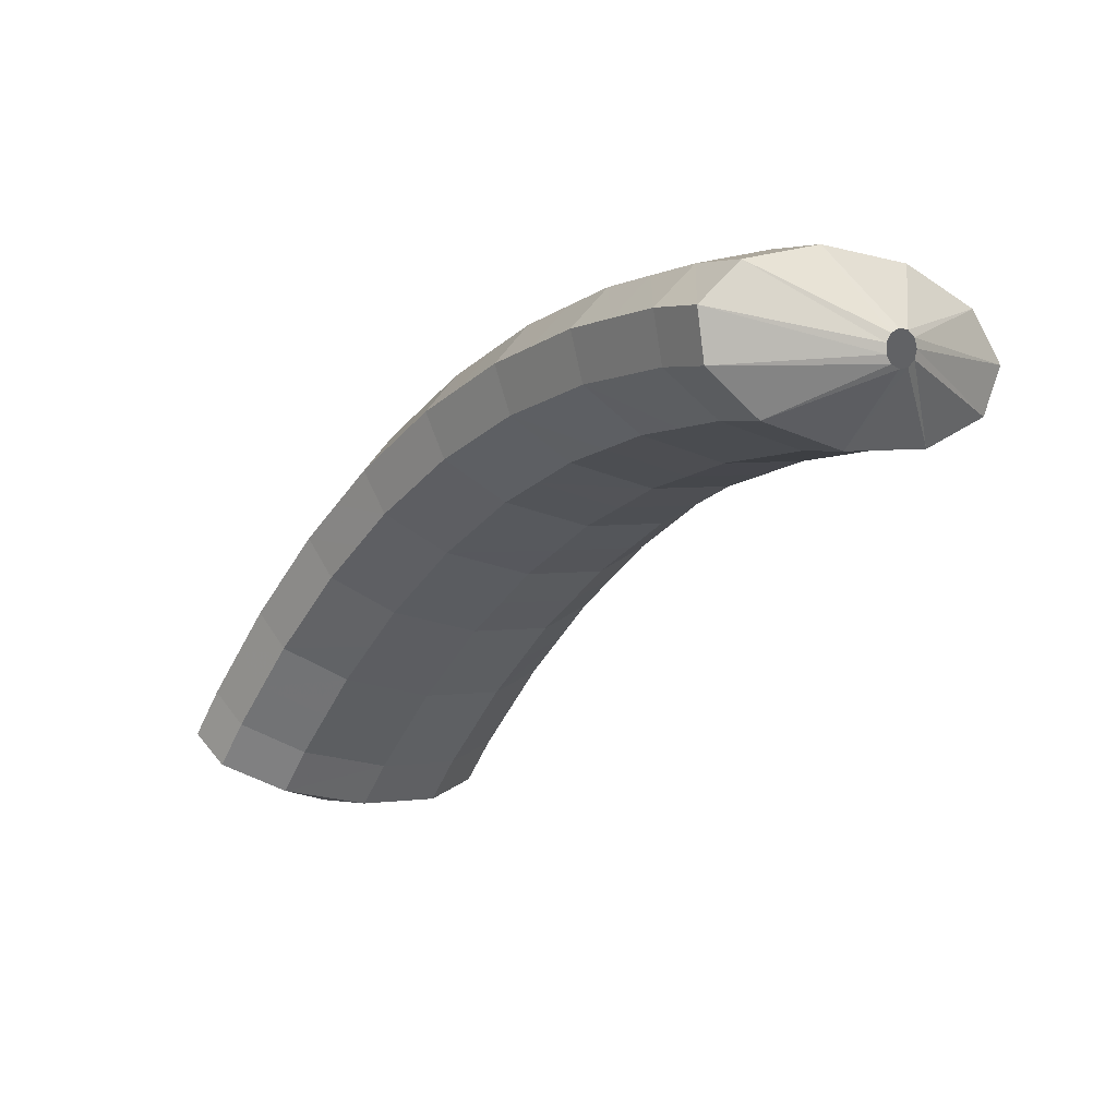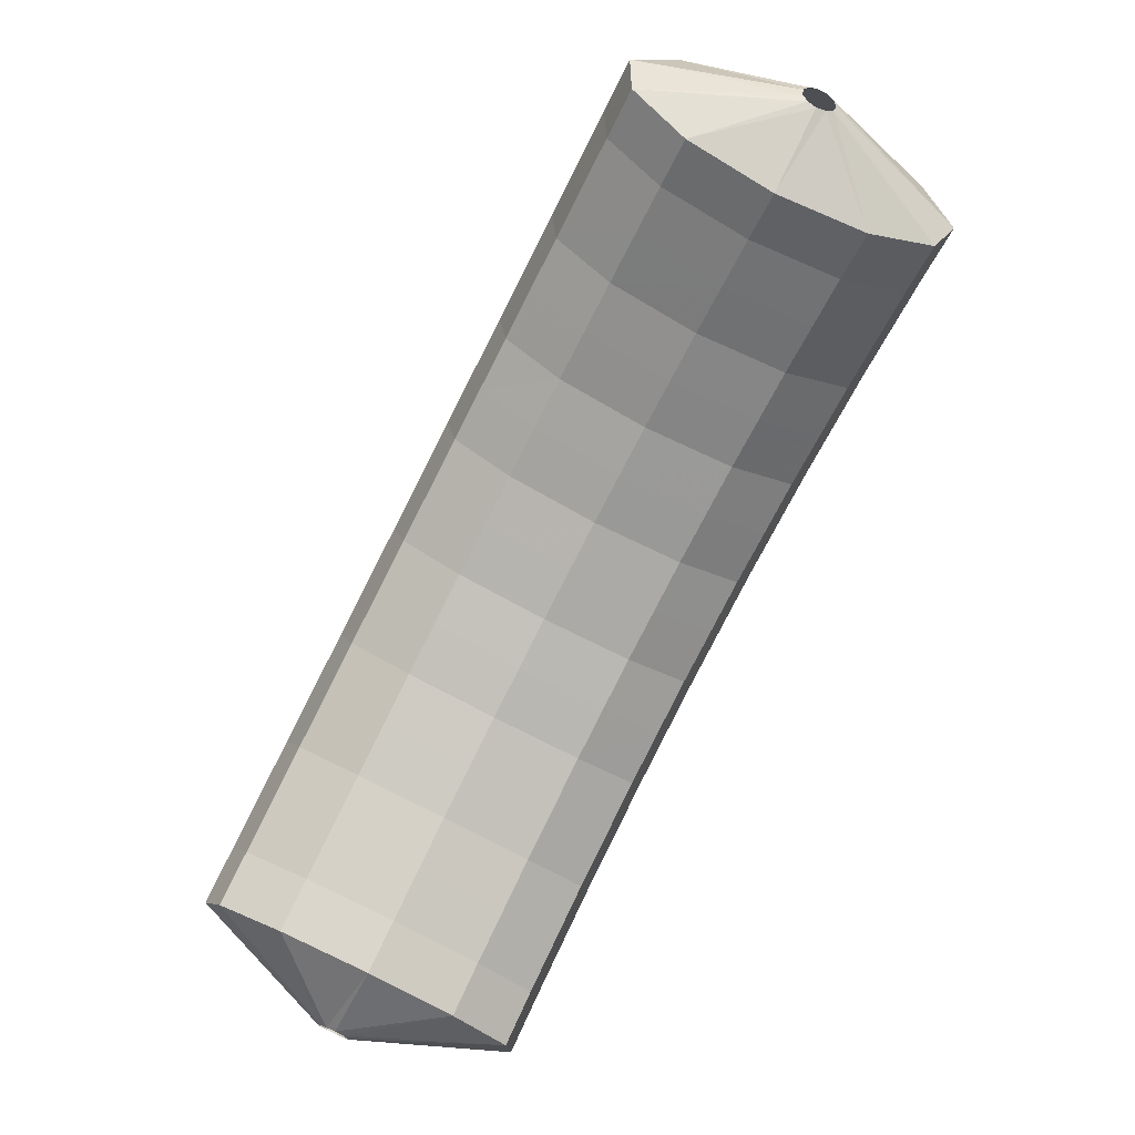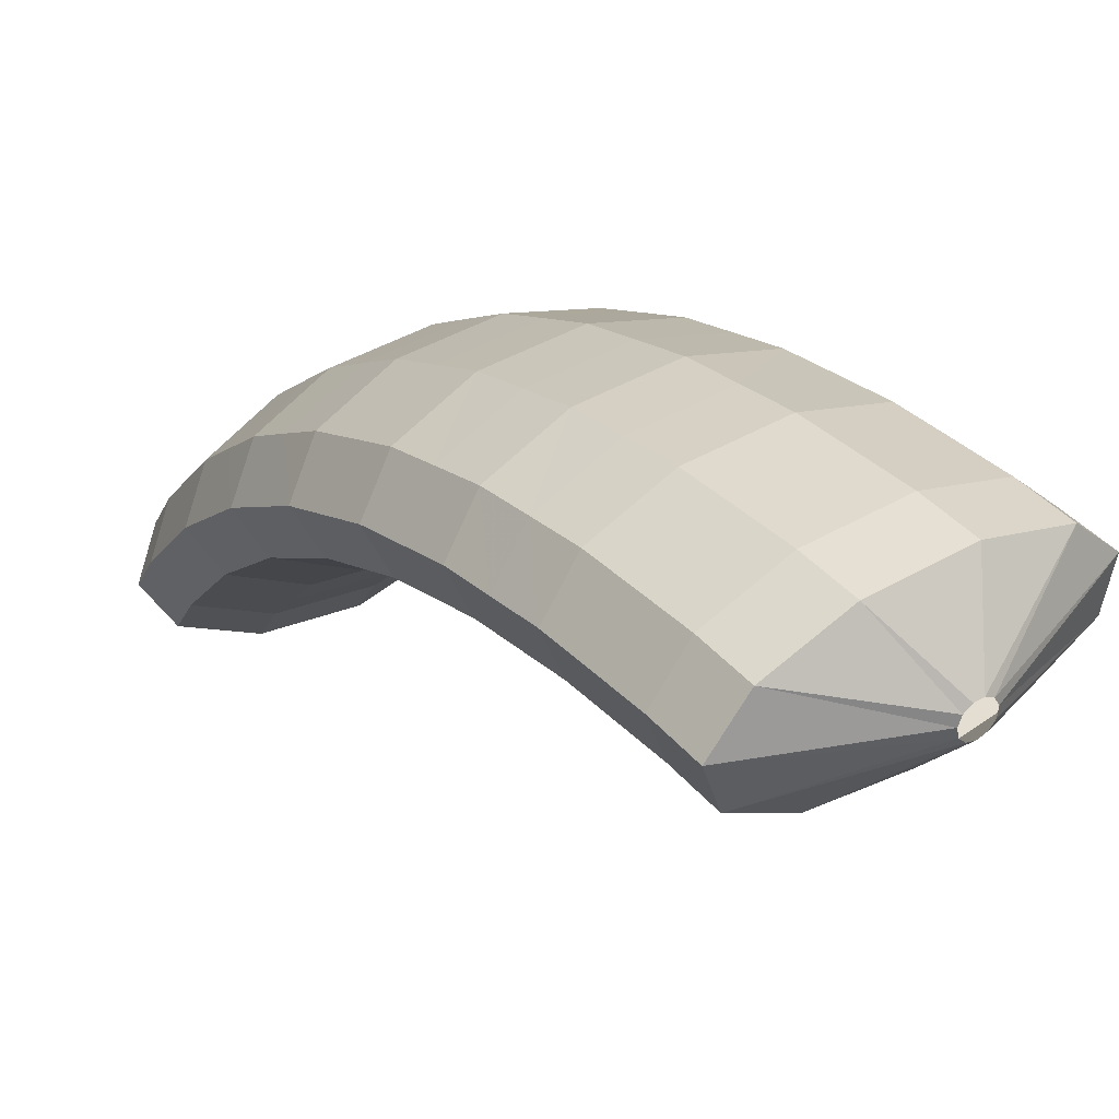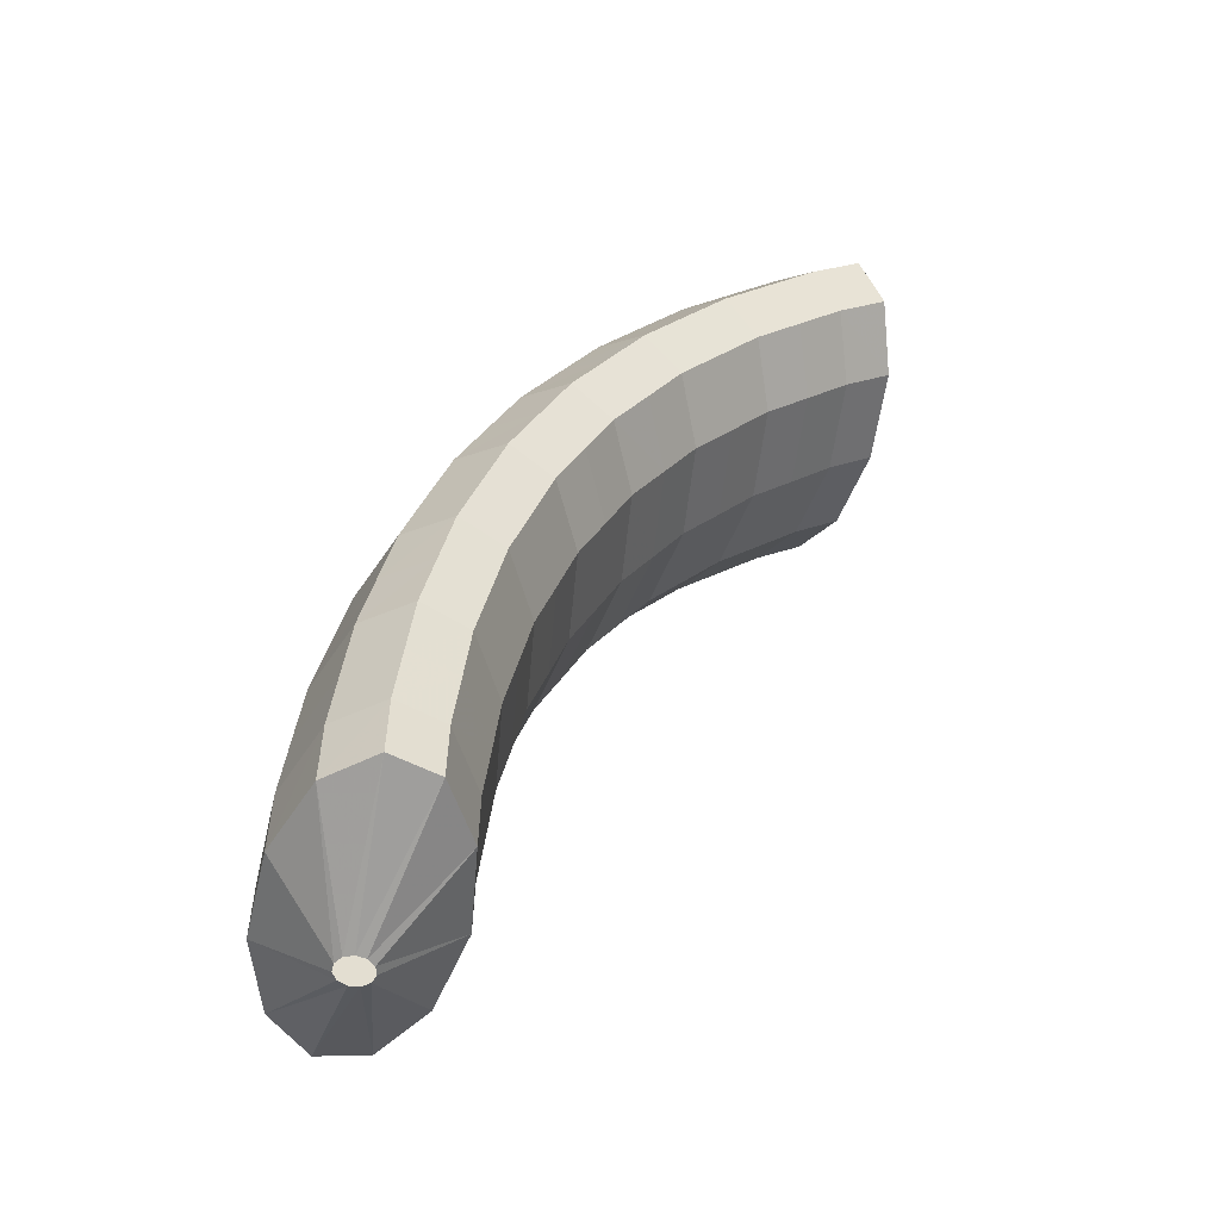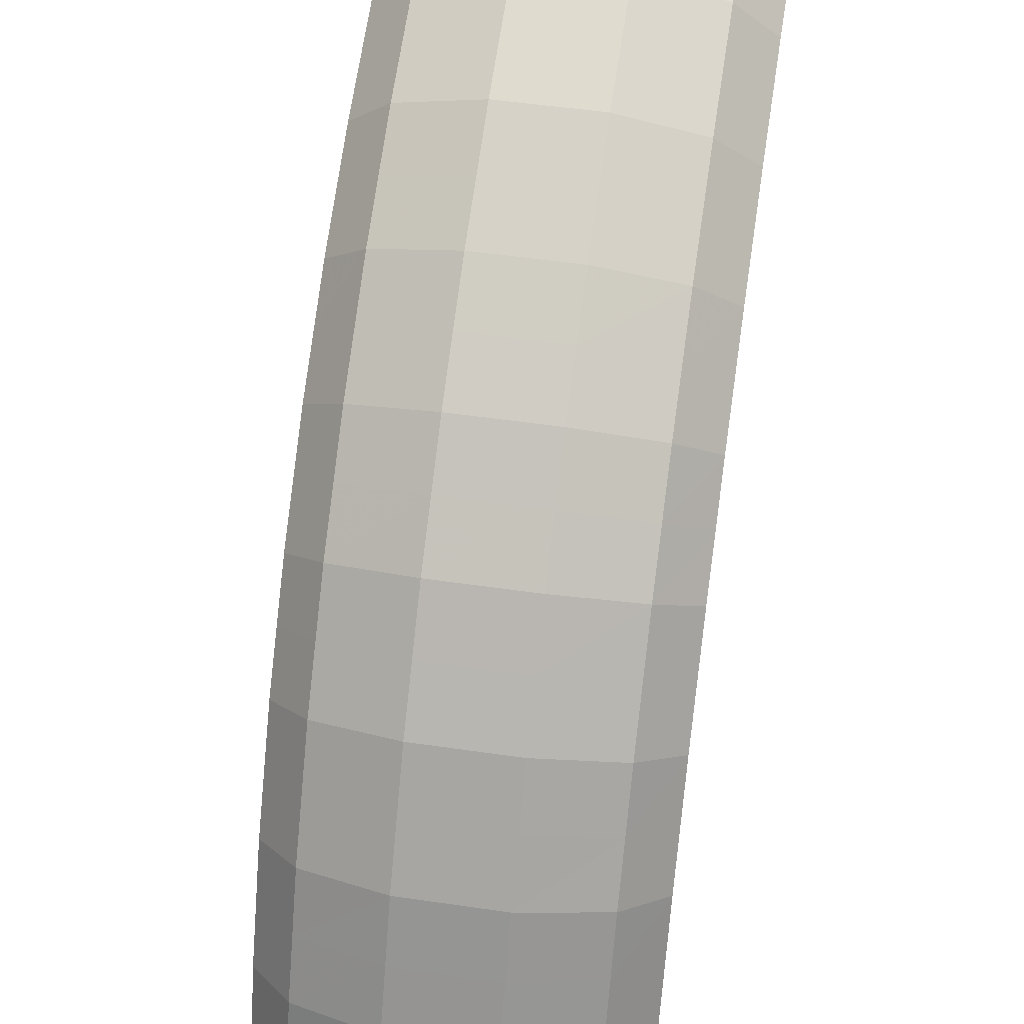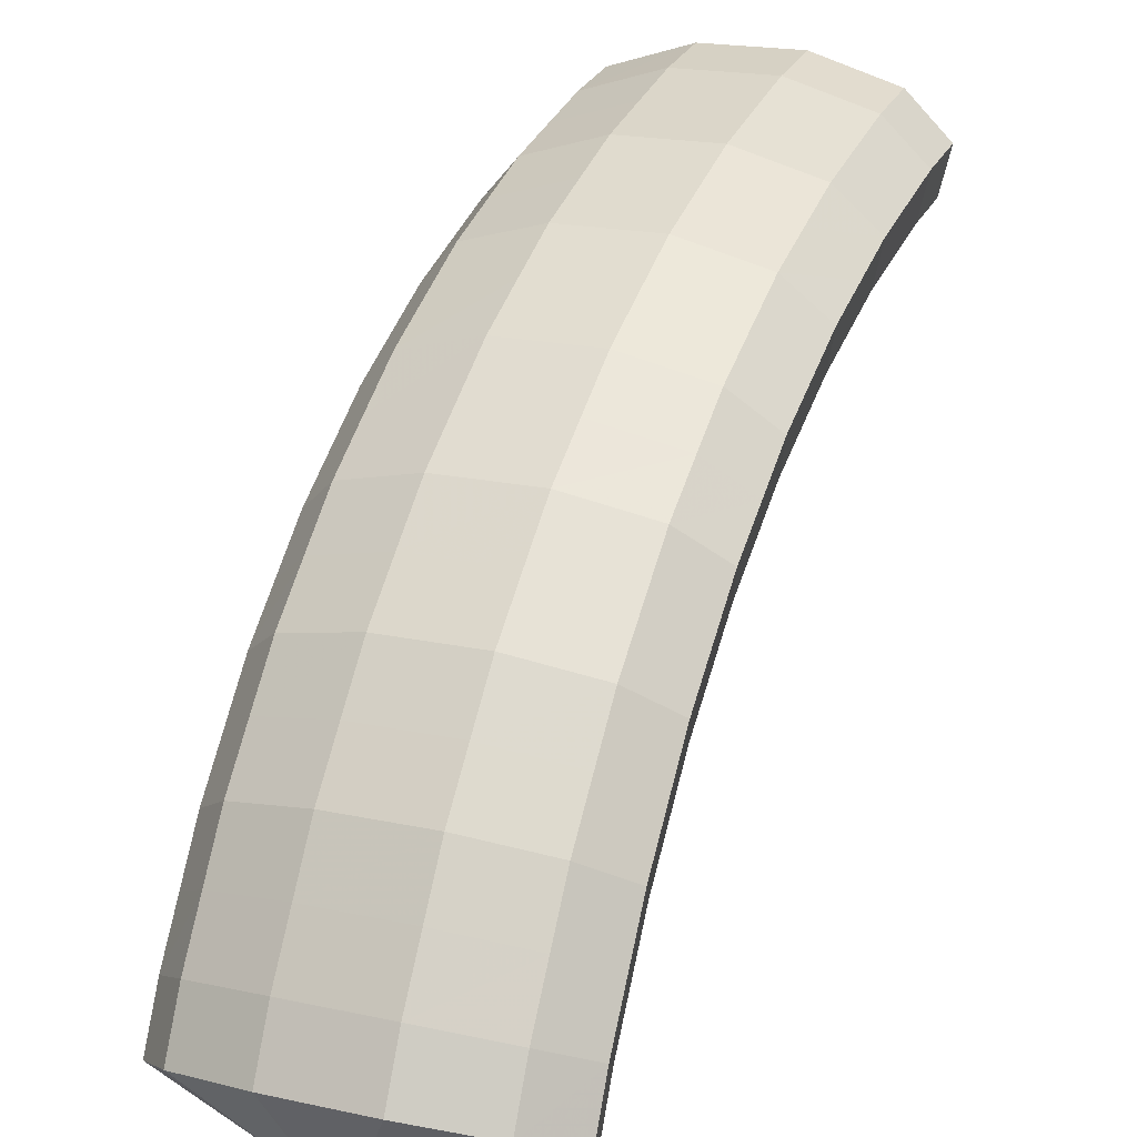
<metadata>
{"format":"obj","ext":"obj","renderer":"f3d","projection":"perspective","resolution":1024,"background":"white","views":[{"elev":35.3,"azim":-24.4,"up":"+Z"},{"elev":-18.6,"azim":-11.3,"up":"+Z"},{"elev":45.4,"azim":169.4,"up":"+Y"},{"elev":-26.1,"azim":-102.6,"up":"+Z"},{"elev":57.7,"azim":33.2,"up":"+Y"},{"elev":22.2,"azim":47.1,"up":"+Y"}]}
</metadata>
<code>
g tube1
v 168.6 144.8 184.3
v 168.3 144.8 184.5
v 168.2 144.9 184.7
v 168.3 145.1 184.9
v 168.5 145.2 185.1
v 168.8 145.3 185.1
v 169 145.3 185
v 169.2 145.2 184.8
v 169.2 145.1 184.5
v 169.1 145 184.3
v 168.8 144.9 184.2
v 168.6 144.8 184.3
v 167.5 145.3 181.9
v 165.2 145.4 183.3
v 163.8 145.9 184.9
v 163.9 146.6 186.2
v 165.4 147.3 186.8
v 167.9 147.7 186.4
v 170.4 147.8 185.3
v 172.4 147.5 183.7
v 173 146.9 182.2
v 172.1 146.2 181.2
v 170.1 145.6 181.1
v 167.5 145.3 181.9
v 167.1 146.7 181.2
v 164.8 146.8 182.6
v 163.5 147.4 184.2
v 163.6 148.1 185.4
v 165 148.8 186
v 167.5 149.3 185.6
v 170 149.4 184.4
v 172 149 182.9
v 172.6 148.4 181.4
v 171.8 147.6 180.5
v 169.7 147 180.4
v 167.1 146.7 181.2
v 166.7 148 180.4
v 164.4 148.1 181.8
v 163 148.7 183.3
v 163.1 149.5 184.5
v 164.6 150.3 185
v 167 150.8 184.6
v 169.6 150.9 183.5
v 171.5 150.5 181.9
v 172.2 149.8 180.5
v 171.3 148.9 179.6
v 169.3 148.3 179.6
v 166.7 148 180.4
v 166.3 149.2 179.5
v 164 149.4 180.9
v 162.6 150.1 182.4
v 162.7 150.9 183.6
v 164.1 151.8 184
v 166.5 152.3 183.6
v 169.1 152.4 182.5
v 171 152 181
v 171.7 151.2 179.6
v 170.9 150.3 178.7
v 168.9 149.6 178.7
v 166.3 149.2 179.5
v 165.9 150.4 178.6
v 163.5 150.6 179.9
v 162.1 151.3 181.4
v 162.1 152.2 182.5
v 163.6 153.1 182.9
v 166 153.7 182.5
v 168.5 153.8 181.3
v 170.5 153.3 179.8
v 171.2 152.5 178.5
v 170.4 151.5 177.7
v 168.4 150.7 177.7
v 165.9 150.4 178.6
v 165.4 151.5 177.6
v 163 151.8 179
v 161.6 152.5 180.4
v 161.6 153.5 181.4
v 163 154.5 181.8
v 165.4 155.1 181.3
v 168 155.1 180.1
v 169.9 154.6 178.7
v 170.7 153.7 177.4
v 169.9 152.7 176.7
v 168 151.9 176.8
v 165.4 151.5 177.6
v 164.9 152.5 176.5
v 162.5 152.8 177.9
v 161.1 153.5 179.2
v 161.1 154.6 180.2
v 162.4 155.6 180.5
v 164.8 156.3 180
v 167.4 156.3 178.8
v 169.3 155.8 177.4
v 170.1 154.8 176.2
v 169.4 153.8 175.5
v 167.5 152.9 175.7
v 164.9 152.5 176.5
v 164.4 153.5 175.4
v 162 153.8 176.7
v 160.5 154.6 178.1
v 160.5 155.7 179
v 161.8 156.8 179.2
v 164.2 157.5 178.7
v 166.7 157.5 177.5
v 168.7 157 176.1
v 169.5 156 175
v 168.9 154.8 174.4
v 166.9 153.9 174.6
v 164.4 153.5 175.4
v 163.8 154.3 174.2
v 161.4 154.6 175.5
v 160 155.4 176.8
v 159.9 156.6 177.6
v 161.2 157.7 177.8
v 163.5 158.5 177.2
v 166.1 158.5 176.1
v 168.1 157.9 174.7
v 168.9 156.9 173.6
v 168.3 155.7 173.1
v 166.4 154.7 173.3
v 163.8 154.3 174.2
v 163.3 155.1 173
v 160.9 155.4 174.3
v 159.4 156.3 175.5
v 159.2 157.5 176.3
v 160.5 158.7 176.4
v 162.8 159.4 175.7
v 165.4 159.5 174.6
v 167.4 158.9 173.3
v 168.3 157.8 172.3
v 167.7 156.6 171.8
v 165.8 155.6 172.1
v 163.3 155.1 173
v 162.7 155.8 171.7
v 160.3 156.1 173
v 158.7 157 174.1
v 158.6 158.3 174.8
v 159.8 159.5 174.9
v 162.1 160.2 174.2
v 164.7 160.3 173.1
v 166.7 159.7 171.8
v 167.6 158.5 170.8
v 167 157.2 170.4
v 165.2 156.2 170.8
v 162.7 155.8 171.7
v 162.1 156.4 170.4
v 159.7 156.7 171.7
v 158.1 157.7 172.8
v 157.9 159 173.4
v 159.1 160.2 173.4
v 161.4 161 172.6
v 164 161.1 171.5
v 166 160.4 170.3
v 167 159.2 169.4
v 166.4 157.9 169.1
v 164.6 156.9 169.5
v 162.1 156.4 170.4
v 161.5 156.9 169.1
v 159 157.2 170.3
v 157.4 158.2 171.3
v 157.2 159.5 171.9
v 158.4 160.8 171.8
v 160.7 161.5 171
v 163.2 161.6 169.9
v 165.3 161 168.7
v 166.3 159.8 167.9
v 165.8 158.4 167.6
v 164 157.4 168.1
v 161.5 156.9 169.1
v 160.8 157.4 167.7
v 158.4 157.7 168.9
v 156.8 158.7 169.9
v 156.5 160 170.4
v 157.7 161.3 170.2
v 159.9 162.1 169.4
v 162.5 162.2 168.3
v 164.6 161.5 167.1
v 165.6 160.3 166.4
v 165.1 158.9 166.2
v 163.3 157.9 166.7
v 160.8 157.4 167.7
v 160.2 157.7 166.2
v 157.7 158 167.4
v 156.1 159 168.4
v 155.8 160.4 168.8
v 157 161.7 168.6
v 159.2 162.5 167.8
v 161.8 162.6 166.6
v 163.9 161.9 165.5
v 164.9 160.6 164.8
v 164.4 159.3 164.7
v 162.7 158.2 165.2
v 160.2 157.7 166.2
v 159.5 158.1 164.8
v 157.1 158.4 166
v 155.4 159.4 166.9
v 155.1 160.7 167.3
v 156.3 162 167
v 158.5 162.9 166.1
v 161 162.9 165
v 163.2 162.2 163.9
v 164.2 161 163.2
v 163.8 159.6 163.2
v 162 158.5 163.8
v 159.5 158.1 164.8
v 158.9 158.2 163.3
v 156.4 158.6 164.5
v 154.8 159.6 165.4
v 154.4 160.9 165.7
v 155.5 162.2 165.4
v 157.7 163.1 164.5
v 160.3 163.1 163.3
v 162.4 162.4 162.3
v 163.5 161.2 161.7
v 163.1 159.8 161.7
v 161.4 158.7 162.3
v 158.9 158.2 163.3
v 158.2 160.4 162
v 158 160.5 162.1
v 157.8 160.7 162.2
v 157.8 161 162.3
v 157.9 161.2 162.3
v 158.1 161.4 162.2
v 158.4 161.4 162.1
v 158.6 161.2 162
v 158.7 161 161.9
v 158.7 160.7 161.9
v 158.5 160.5 161.9
v 158.2 160.4 162
f 1 2 14
f 14 13 1
f 2 3 15
f 15 14 2
f 3 4 16
f 16 15 3
f 4 5 17
f 17 16 4
f 5 6 18
f 18 17 5
f 6 7 19
f 19 18 6
f 7 8 20
f 20 19 7
f 8 9 21
f 21 20 8
f 9 10 22
f 22 21 9
f 10 11 23
f 23 22 10
f 11 12 24
f 24 23 11
f 13 14 26
f 26 25 13
f 14 15 27
f 27 26 14
f 15 16 28
f 28 27 15
f 16 17 29
f 29 28 16
f 17 18 30
f 30 29 17
f 18 19 31
f 31 30 18
f 19 20 32
f 32 31 19
f 20 21 33
f 33 32 20
f 21 22 34
f 34 33 21
f 22 23 35
f 35 34 22
f 23 24 36
f 36 35 23
f 25 26 38
f 38 37 25
f 26 27 39
f 39 38 26
f 27 28 40
f 40 39 27
f 28 29 41
f 41 40 28
f 29 30 42
f 42 41 29
f 30 31 43
f 43 42 30
f 31 32 44
f 44 43 31
f 32 33 45
f 45 44 32
f 33 34 46
f 46 45 33
f 34 35 47
f 47 46 34
f 35 36 48
f 48 47 35
f 37 38 50
f 50 49 37
f 38 39 51
f 51 50 38
f 39 40 52
f 52 51 39
f 40 41 53
f 53 52 40
f 41 42 54
f 54 53 41
f 42 43 55
f 55 54 42
f 43 44 56
f 56 55 43
f 44 45 57
f 57 56 44
f 45 46 58
f 58 57 45
f 46 47 59
f 59 58 46
f 47 48 60
f 60 59 47
f 49 50 62
f 62 61 49
f 50 51 63
f 63 62 50
f 51 52 64
f 64 63 51
f 52 53 65
f 65 64 52
f 53 54 66
f 66 65 53
f 54 55 67
f 67 66 54
f 55 56 68
f 68 67 55
f 56 57 69
f 69 68 56
f 57 58 70
f 70 69 57
f 58 59 71
f 71 70 58
f 59 60 72
f 72 71 59
f 61 62 74
f 74 73 61
f 62 63 75
f 75 74 62
f 63 64 76
f 76 75 63
f 64 65 77
f 77 76 64
f 65 66 78
f 78 77 65
f 66 67 79
f 79 78 66
f 67 68 80
f 80 79 67
f 68 69 81
f 81 80 68
f 69 70 82
f 82 81 69
f 70 71 83
f 83 82 70
f 71 72 84
f 84 83 71
f 73 74 86
f 86 85 73
f 74 75 87
f 87 86 74
f 75 76 88
f 88 87 75
f 76 77 89
f 89 88 76
f 77 78 90
f 90 89 77
f 78 79 91
f 91 90 78
f 79 80 92
f 92 91 79
f 80 81 93
f 93 92 80
f 81 82 94
f 94 93 81
f 82 83 95
f 95 94 82
f 83 84 96
f 96 95 83
f 85 86 98
f 98 97 85
f 86 87 99
f 99 98 86
f 87 88 100
f 100 99 87
f 88 89 101
f 101 100 88
f 89 90 102
f 102 101 89
f 90 91 103
f 103 102 90
f 91 92 104
f 104 103 91
f 92 93 105
f 105 104 92
f 93 94 106
f 106 105 93
f 94 95 107
f 107 106 94
f 95 96 108
f 108 107 95
f 97 98 110
f 110 109 97
f 98 99 111
f 111 110 98
f 99 100 112
f 112 111 99
f 100 101 113
f 113 112 100
f 101 102 114
f 114 113 101
f 102 103 115
f 115 114 102
f 103 104 116
f 116 115 103
f 104 105 117
f 117 116 104
f 105 106 118
f 118 117 105
f 106 107 119
f 119 118 106
f 107 108 120
f 120 119 107
f 109 110 122
f 122 121 109
f 110 111 123
f 123 122 110
f 111 112 124
f 124 123 111
f 112 113 125
f 125 124 112
f 113 114 126
f 126 125 113
f 114 115 127
f 127 126 114
f 115 116 128
f 128 127 115
f 116 117 129
f 129 128 116
f 117 118 130
f 130 129 117
f 118 119 131
f 131 130 118
f 119 120 132
f 132 131 119
f 121 122 134
f 134 133 121
f 122 123 135
f 135 134 122
f 123 124 136
f 136 135 123
f 124 125 137
f 137 136 124
f 125 126 138
f 138 137 125
f 126 127 139
f 139 138 126
f 127 128 140
f 140 139 127
f 128 129 141
f 141 140 128
f 129 130 142
f 142 141 129
f 130 131 143
f 143 142 130
f 131 132 144
f 144 143 131
f 133 134 146
f 146 145 133
f 134 135 147
f 147 146 134
f 135 136 148
f 148 147 135
f 136 137 149
f 149 148 136
f 137 138 150
f 150 149 137
f 138 139 151
f 151 150 138
f 139 140 152
f 152 151 139
f 140 141 153
f 153 152 140
f 141 142 154
f 154 153 141
f 142 143 155
f 155 154 142
f 143 144 156
f 156 155 143
f 145 146 158
f 158 157 145
f 146 147 159
f 159 158 146
f 147 148 160
f 160 159 147
f 148 149 161
f 161 160 148
f 149 150 162
f 162 161 149
f 150 151 163
f 163 162 150
f 151 152 164
f 164 163 151
f 152 153 165
f 165 164 152
f 153 154 166
f 166 165 153
f 154 155 167
f 167 166 154
f 155 156 168
f 168 167 155
f 157 158 170
f 170 169 157
f 158 159 171
f 171 170 158
f 159 160 172
f 172 171 159
f 160 161 173
f 173 172 160
f 161 162 174
f 174 173 161
f 162 163 175
f 175 174 162
f 163 164 176
f 176 175 163
f 164 165 177
f 177 176 164
f 165 166 178
f 178 177 165
f 166 167 179
f 179 178 166
f 167 168 180
f 180 179 167
f 169 170 182
f 182 181 169
f 170 171 183
f 183 182 170
f 171 172 184
f 184 183 171
f 172 173 185
f 185 184 172
f 173 174 186
f 186 185 173
f 174 175 187
f 187 186 174
f 175 176 188
f 188 187 175
f 176 177 189
f 189 188 176
f 177 178 190
f 190 189 177
f 178 179 191
f 191 190 178
f 179 180 192
f 192 191 179
f 181 182 194
f 194 193 181
f 182 183 195
f 195 194 182
f 183 184 196
f 196 195 183
f 184 185 197
f 197 196 184
f 185 186 198
f 198 197 185
f 186 187 199
f 199 198 186
f 187 188 200
f 200 199 187
f 188 189 201
f 201 200 188
f 189 190 202
f 202 201 189
f 190 191 203
f 203 202 190
f 191 192 204
f 204 203 191
f 193 194 206
f 206 205 193
f 194 195 207
f 207 206 194
f 195 196 208
f 208 207 195
f 196 197 209
f 209 208 196
f 197 198 210
f 210 209 197
f 198 199 211
f 211 210 198
f 199 200 212
f 212 211 199
f 200 201 213
f 213 212 200
f 201 202 214
f 214 213 201
f 202 203 215
f 215 214 202
f 203 204 216
f 216 215 203
f 205 206 218
f 218 217 205
f 206 207 219
f 219 218 206
f 207 208 220
f 220 219 207
f 208 209 221
f 221 220 208
f 209 210 222
f 222 221 209
f 210 211 223
f 223 222 210
f 211 212 224
f 224 223 211
f 212 213 225
f 225 224 212
f 213 214 226
f 226 225 213
f 214 215 227
f 227 226 214
f 215 216 228
f 228 227 215
g

</code>
